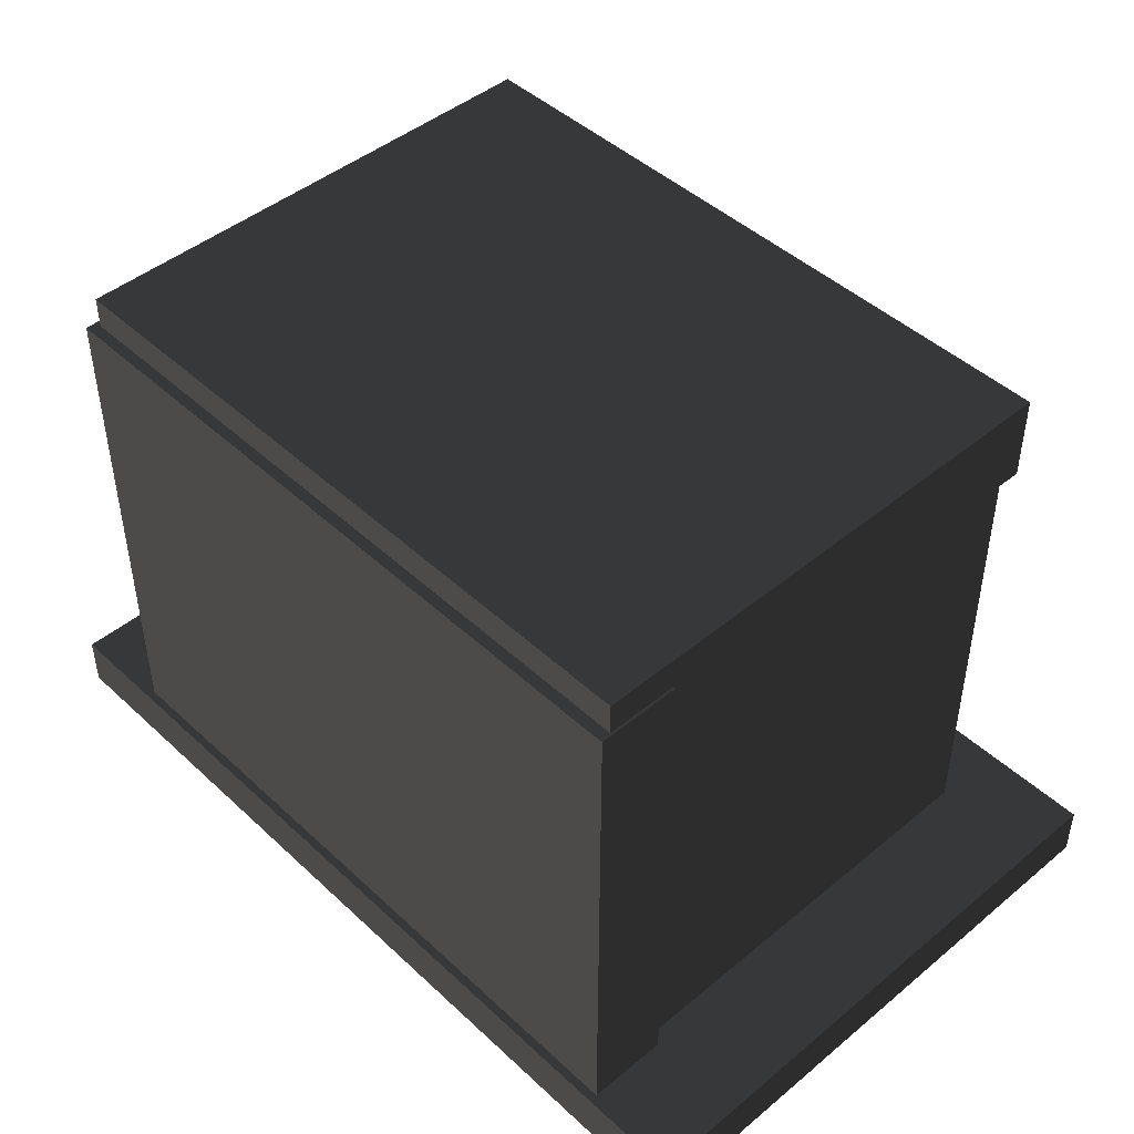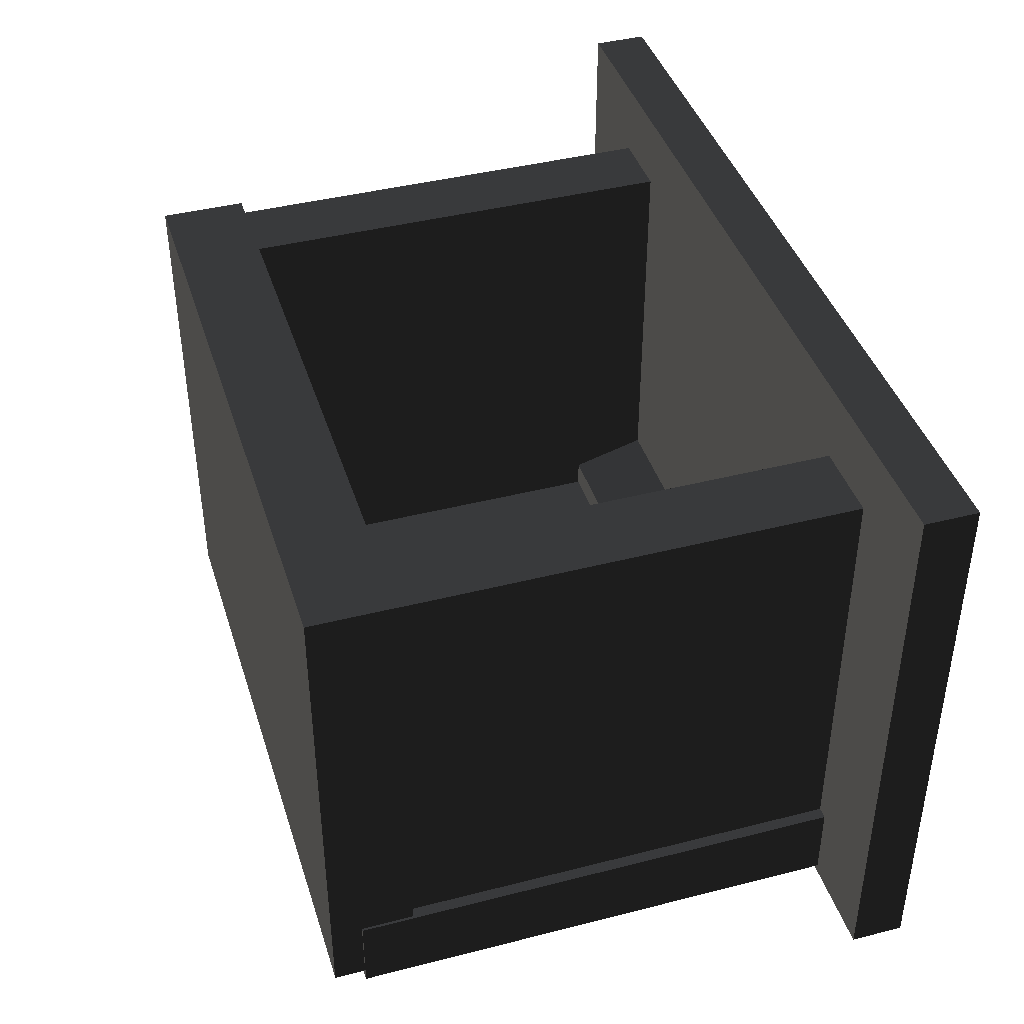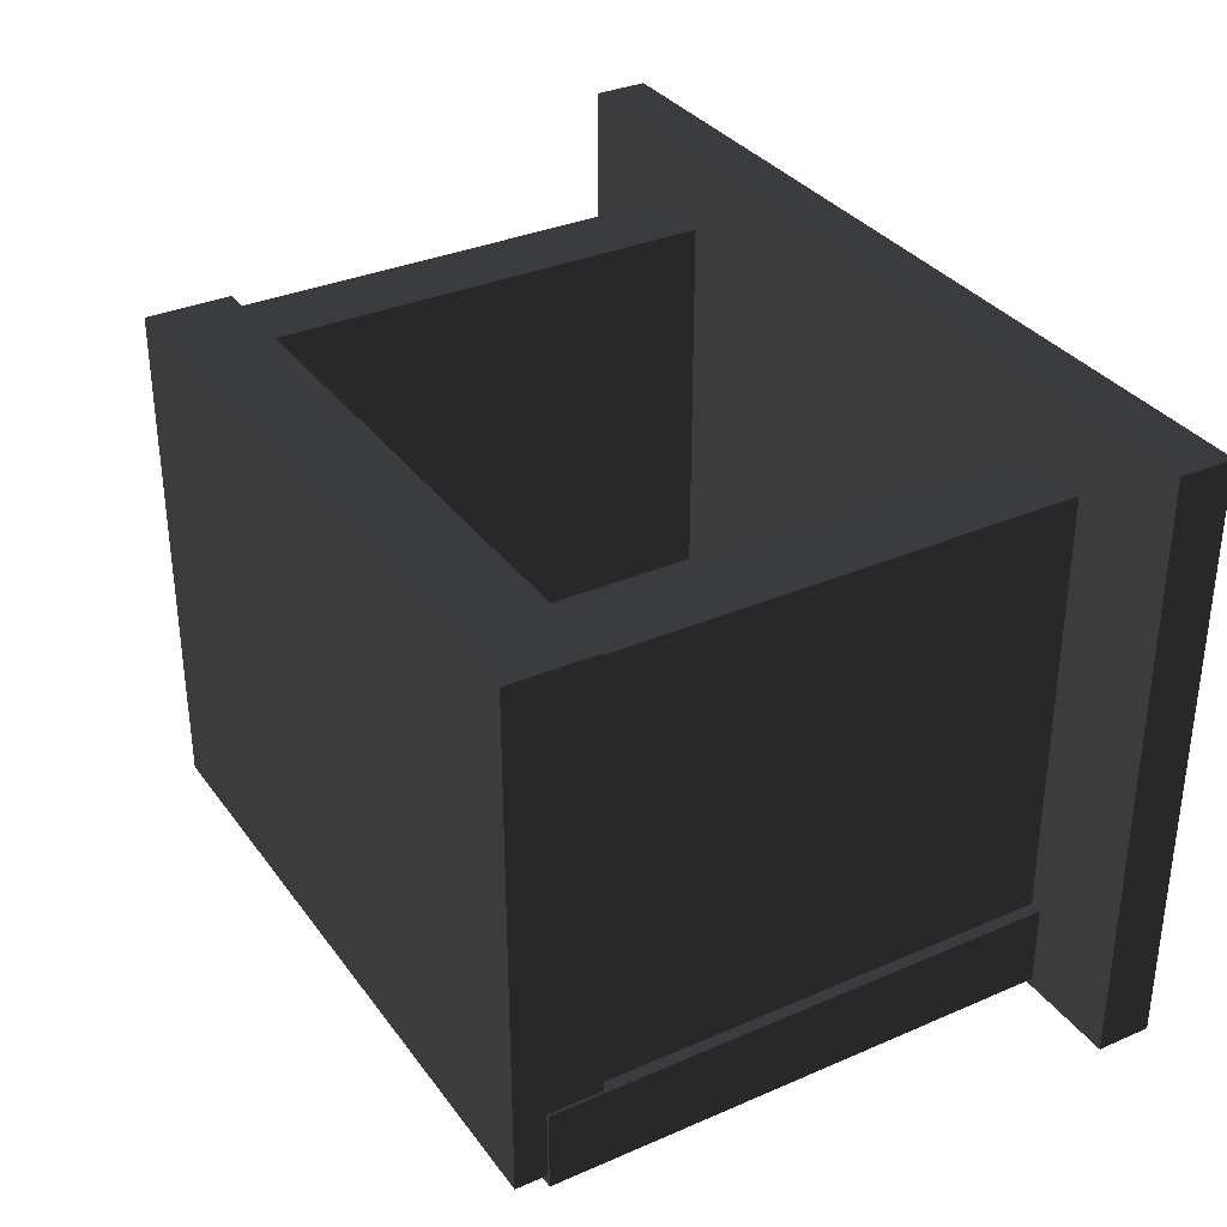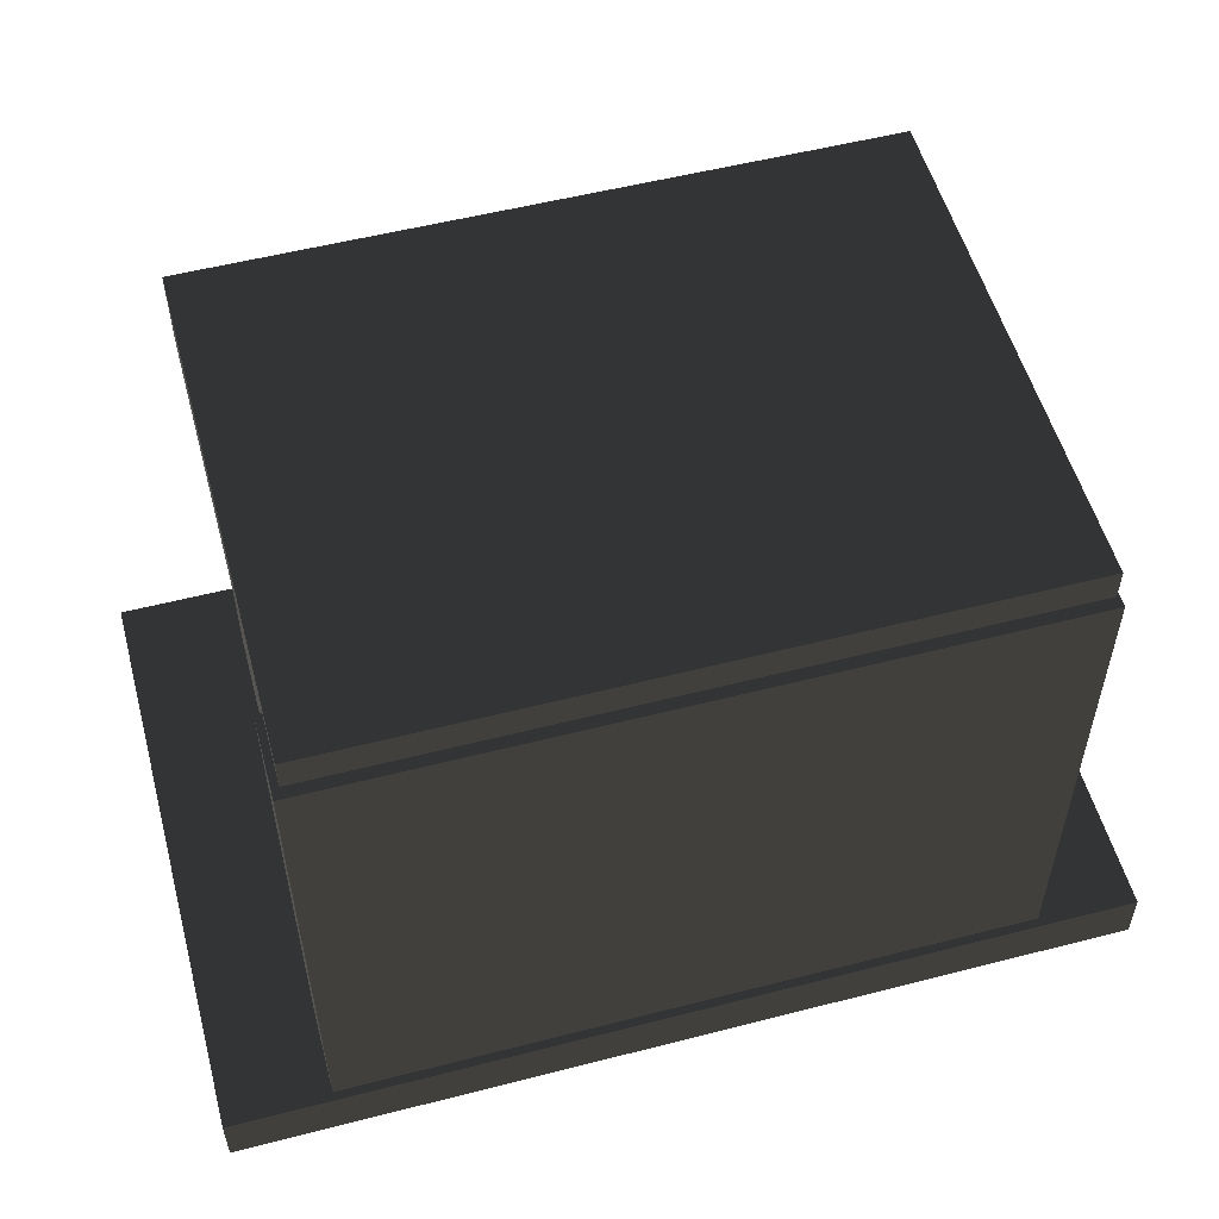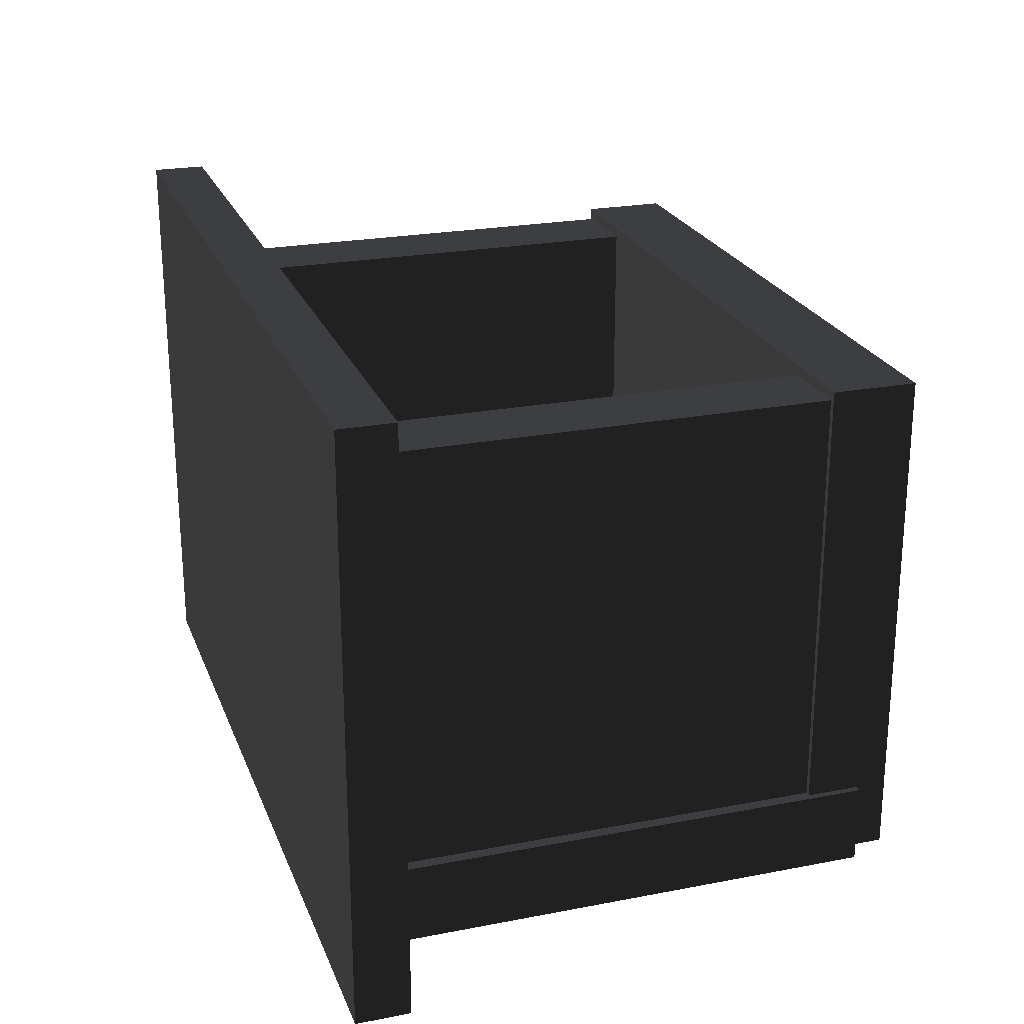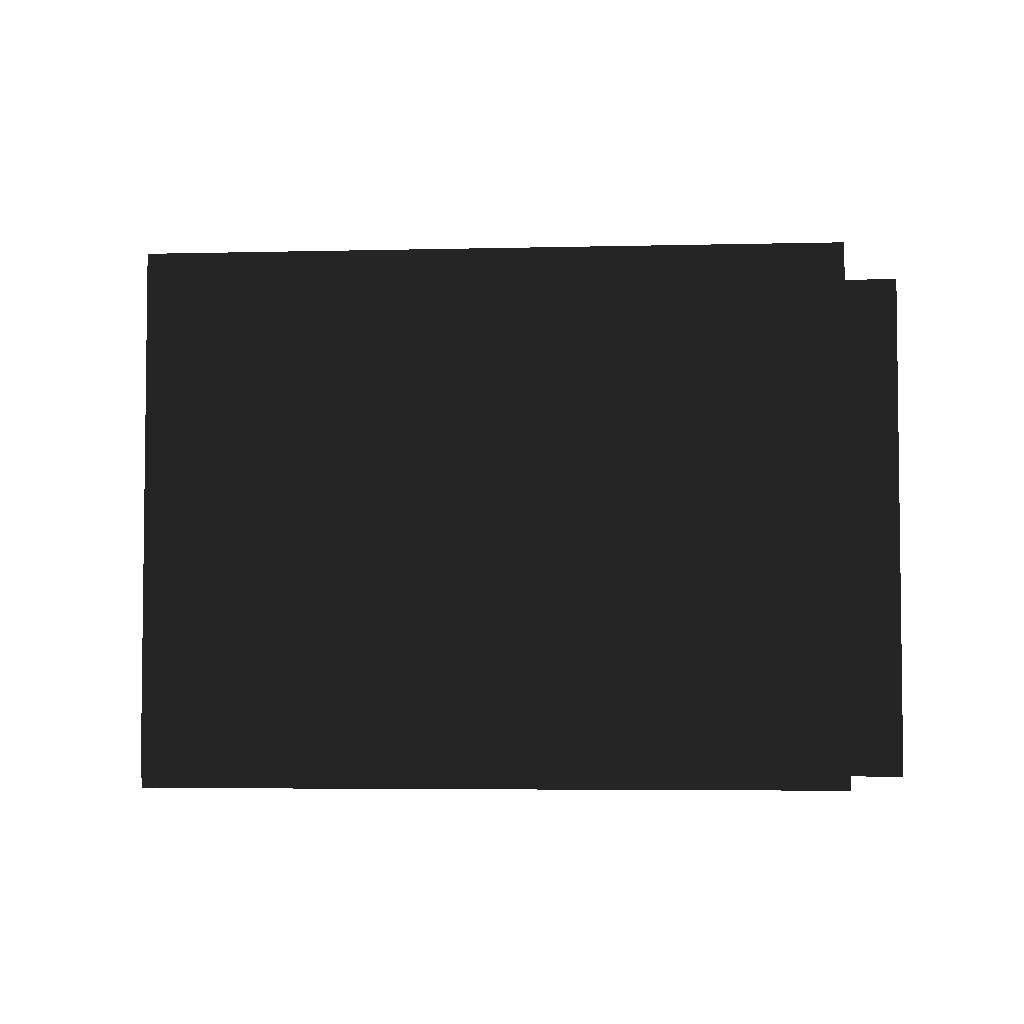
<metadata>
{"format":"obj","ext":"obj","renderer":"f3d","projection":"perspective","resolution":1024,"background":"white","views":[{"elev":45.8,"azim":46.6,"up":"+Z"},{"elev":41.6,"azim":72.8,"up":"+Y"},{"elev":33.6,"azim":59.4,"up":"+Y"},{"elev":54.4,"azim":-15.2,"up":"+Z"},{"elev":23.5,"azim":-108.0,"up":"+Y"},{"elev":-4.5,"azim":4.7,"up":"+Y"}]}
</metadata>
<code>
v 194.6 -159.8 -123.5
v 194.7 -135.3 -123.5
v 194.6 -159.8 -181.1
v 194.6 -159.8 -181.1
v 194.7 -135.3 -123.5
v 194.7 -119.2 -181.1
v -197.7 -117.9 -181.1
v -197.8 -134.1 -123.5
v -197.9 -158.6 -181.1
v -197.9 -158.6 -181.1
v -197.8 -134.1 -123.5
v -197.9 -158.6 -123.5
v 194.7 -119.2 -181.1
v 194.7 -135.3 -123.5
v -197.7 -117.9 -181.1
v -197.7 -117.9 -181.1
v 194.7 -135.3 -123.5
v -197.8 -134.1 -123.5
v -197.9 -158.6 -123.5
v 194.6 -159.8 -123.5
v -197.9 -158.6 -181.1
v -197.9 -158.6 -181.1
v 194.6 -159.8 -123.5
v 194.6 -159.8 -181.1
v -197.8 -134.1 -123.5
v 194.7 -135.3 -123.5
v -197.9 -158.6 -123.5
v -197.9 -158.6 -123.5
v 194.7 -135.3 -123.5
v 194.6 -159.8 -123.5
v 194.6 -159.8 -181.1
v 194.7 -119.2 -181.1
v -197.9 -158.6 -181.1
v -197.9 -158.6 -181.1
v 194.7 -119.2 -181.1
v -197.7 -117.9 -181.1
v -330 221.1 -181.1
v -330 -221.1 -181.1
v -330 221.1 -221.6
v 330 221.1 -221.6
v -330 -221.1 -221.6
v 330 -221.1 -221.6
v -330 221.1 -221.6
v -330 -221.1 -221.6
v 330 221.1 -221.6
v 330 221.1 -181.1
v -330 -221.1 -181.1
v -330 221.1 -181.1
v 330 -221.1 -181.1
v -330 -221.1 -181.1
v 330 221.1 -181.1
v 330 221.1 -221.6
v -330 221.1 -181.1
v -330 221.1 -221.6
v 330 221.1 -181.1
v -330 221.1 -181.1
v 330 221.1 -221.6
v 330 -221.1 -221.6
v -330 -221.1 -181.1
v 330 -221.1 -181.1
v -330 -221.1 -221.6
v -330 -221.1 -181.1
v 330 -221.1 -221.6
v 330 221.1 -221.6
v 330 -221.1 -181.1
v 330 221.1 -181.1
v 330 -221.1 -221.6
v 330 -221.1 -181.1
v 330 221.1 -221.6
v -330 221.1 -221.6
v -330 -221.1 -181.1
v -330 -221.1 -221.6
v -248.3 173 221.5
v -248.3 -206.4 221.5
v -248.3 173 157.8
v 254.8 173 157.9
v -248.3 -206.4 157.8
v 254.8 -206.4 157.9
v -248.3 173 157.8
v -248.3 -206.4 157.8
v 254.8 173 157.9
v 254.8 173 221.6
v -248.3 -206.4 221.5
v -248.3 173 221.5
v 254.8 -206.4 221.6
v -248.3 -206.4 221.5
v 254.8 173 221.6
v 254.8 173 157.9
v -248.3 173 221.5
v -248.3 173 157.8
v 254.8 173 221.6
v -248.3 173 221.5
v 254.8 173 157.9
v 254.8 -206.4 157.9
v -248.3 -206.4 221.5
v 254.8 -206.4 221.6
v -248.3 -206.4 157.8
v -248.3 -206.4 221.5
v 254.8 -206.4 157.9
v 254.8 173 157.9
v 254.8 -206.4 221.6
v 254.8 173 221.6
v 254.8 -206.4 157.9
v 254.8 -206.4 221.6
v 254.8 173 157.9
v -248.3 173 157.8
v -248.3 -206.4 221.5
v -248.3 -206.4 157.8
v -253.3 -214.8 198
v -253.3 -214.8 -182.3
v -253.3 -154.7 198
v -253.3 -154.7 198
v -253.3 -214.8 -182.3
v -253.3 -154.7 -182.3
v 256.8 -154.7 -182.3
v 256.8 -214.8 -182.3
v 256.8 -154.7 198
v 256.8 -154.7 198
v 256.8 -214.8 -182.3
v 256.8 -214.8 198
v -253.3 -154.7 -182.3
v -253.3 -214.8 -182.3
v 256.8 -154.7 -182.3
v 256.8 -154.7 -182.3
v -253.3 -214.8 -182.3
v 256.8 -214.8 -182.3
v 256.8 -214.8 198
v -253.3 -214.8 198
v 256.8 -154.7 198
v 256.8 -154.7 198
v -253.3 -214.8 198
v -253.3 -154.7 198
v 256.8 -214.8 -182.3
v -253.3 -214.8 -182.3
v 256.8 -214.8 198
v 256.8 -214.8 198
v -253.3 -214.8 -182.3
v -253.3 -214.8 198
v -253.3 -154.7 198
v -253.3 -154.7 -182.3
v 256.8 -154.7 198
v 256.8 -154.7 198
v -253.3 -154.7 -182.3
v 256.8 -154.7 -182.3
v -244.1 165.9 198
v -244.1 165.9 -182.3
v -188.9 165.9 198
v -188.9 165.9 198
v -244.1 165.9 -182.3
v -188.9 165.9 -182.3
v -188.9 -214.4 -182.3
v -244.1 -214.4 -182.3
v -188.9 -214.4 198
v -188.9 -214.4 198
v -244.1 -214.4 -182.3
v -244.1 -214.4 198
v -188.9 165.9 -182.3
v -244.1 165.9 -182.3
v -188.9 -214.4 -182.3
v -188.9 -214.4 -182.3
v -244.1 165.9 -182.3
v -244.1 -214.4 -182.3
v -244.1 -214.4 198
v -244.1 165.9 198
v -188.9 -214.4 198
v -188.9 -214.4 198
v -244.1 165.9 198
v -188.9 165.9 198
v -244.1 -214.4 -182.3
v -244.1 165.9 -182.3
v -244.1 -214.4 198
v -244.1 -214.4 198
v -244.1 165.9 -182.3
v -244.1 165.9 198
v -188.9 165.9 198
v -188.9 165.9 -182.3
v -188.9 -214.4 198
v -188.9 -214.4 198
v -188.9 165.9 -182.3
v -188.9 -214.4 -182.3
v 247.8 -214.4 198
v 247.8 -214.4 -182.3
v 187.7 -214.4 198
v 187.7 -214.4 198
v 247.8 -214.4 -182.3
v 187.7 -214.4 -182.3
v 187.7 165.9 -182.3
v 247.8 165.9 -182.3
v 187.7 165.9 198
v 187.7 165.9 198
v 247.8 165.9 -182.3
v 247.8 165.9 198
v 187.7 -214.4 -182.3
v 247.8 -214.4 -182.3
v 187.7 165.9 -182.3
v 187.7 165.9 -182.3
v 247.8 -214.4 -182.3
v 247.8 165.9 -182.3
v 247.8 165.9 198
v 247.8 -214.4 198
v 187.7 165.9 198
v 187.7 165.9 198
v 247.8 -214.4 198
v 187.7 -214.4 198
v 247.8 165.9 -182.3
v 247.8 -214.4 -182.3
v 247.8 165.9 198
v 247.8 165.9 198
v 247.8 -214.4 -182.3
v 247.8 -214.4 198
v 187.7 -214.4 198
v 187.7 -214.4 -182.3
v 187.7 165.9 198
v 187.7 165.9 198
v 187.7 -214.4 -182.3
v 187.7 165.9 -182.3
g group0
g group1
g group2
f 215 216 214
f 212 213 211
f 209 210 208
f 206 207 205
f 203 204 202
f 200 201 199
f 197 198 196
f 194 195 193
f 191 192 190
f 188 189 187
f 185 186 184
f 182 183 181
f 179 180 178
f 176 177 175
f 173 174 172
f 170 171 169
f 167 168 166
f 164 165 163
f 161 162 160
f 158 159 157
f 155 156 154
f 152 153 151
f 149 150 148
f 146 147 145
f 143 144 142
f 140 141 139
f 137 138 136
f 134 135 133
f 131 132 130
f 128 129 127
f 125 126 124
f 122 123 121
f 119 120 118
f 116 117 115
f 113 114 112
f 110 111 109
f 107 108 106
f 104 105 103
f 101 102 100
f 98 99 97
f 95 96 94
f 92 93 91
f 89 90 88
f 86 87 85
f 83 84 82
f 80 81 79
f 77 78 76
f 74 75 73
f 71 72 70
f 68 69 67
f 65 66 64
f 62 63 61
f 59 60 58
f 56 57 55
f 53 54 52
f 50 51 49
f 47 48 46
f 44 45 43
f 41 42 40
f 38 39 37
f 35 36 34
f 32 33 31
f 29 30 28
f 26 27 25
f 23 24 22
f 20 21 19
f 17 18 16
f 14 15 13
f 11 12 10
f 8 9 7
f 5 6 4
f 2 3 1

</code>
